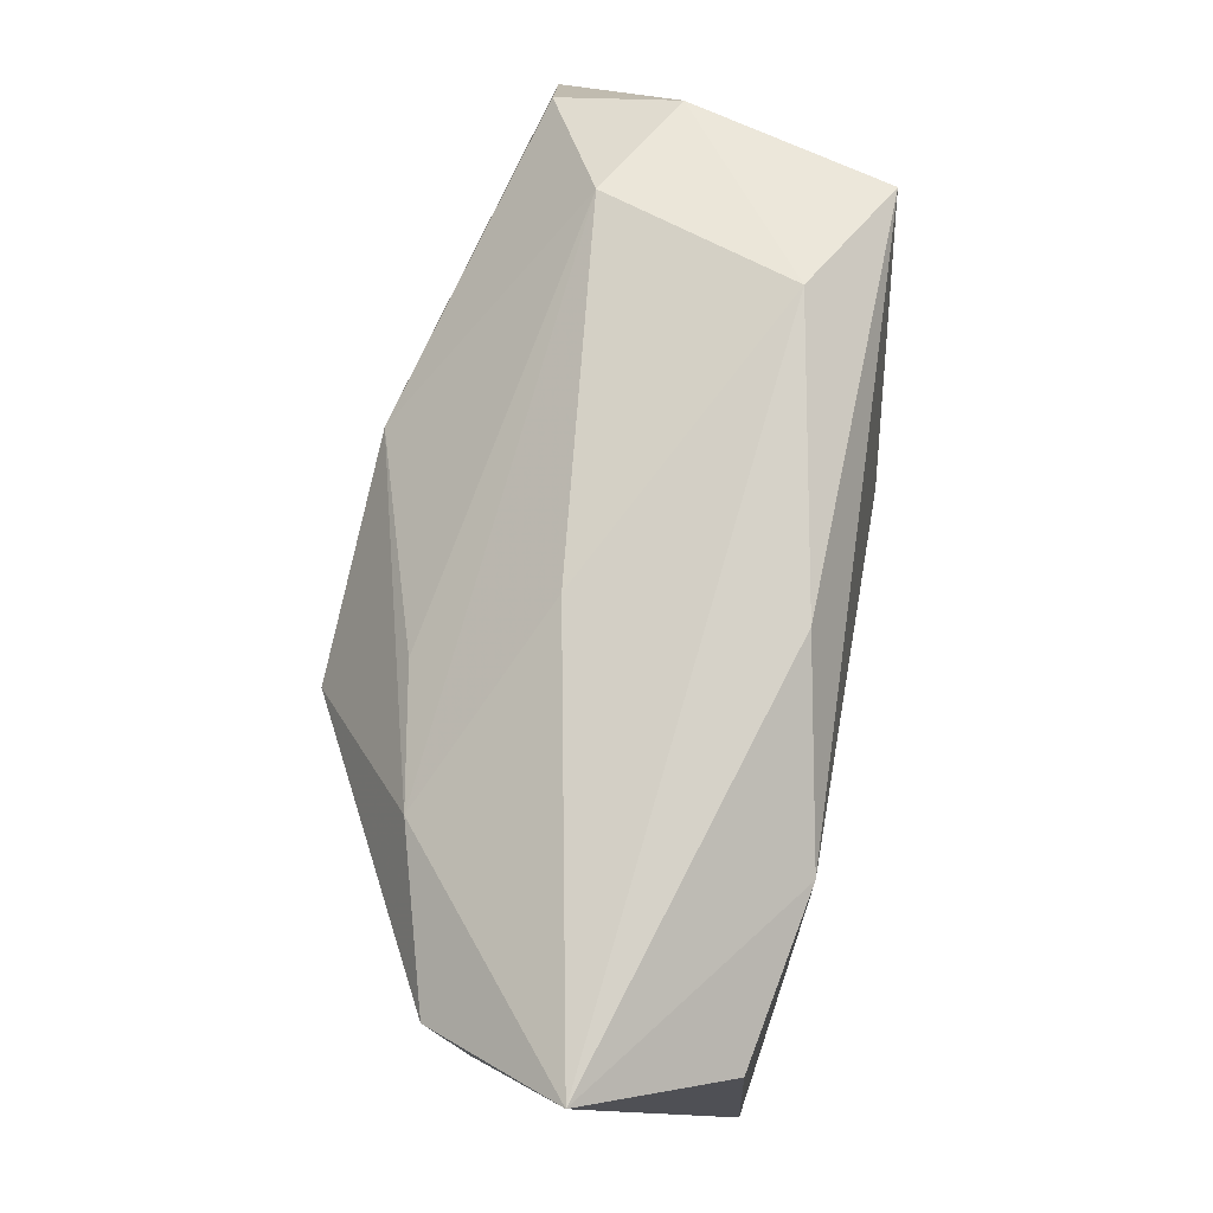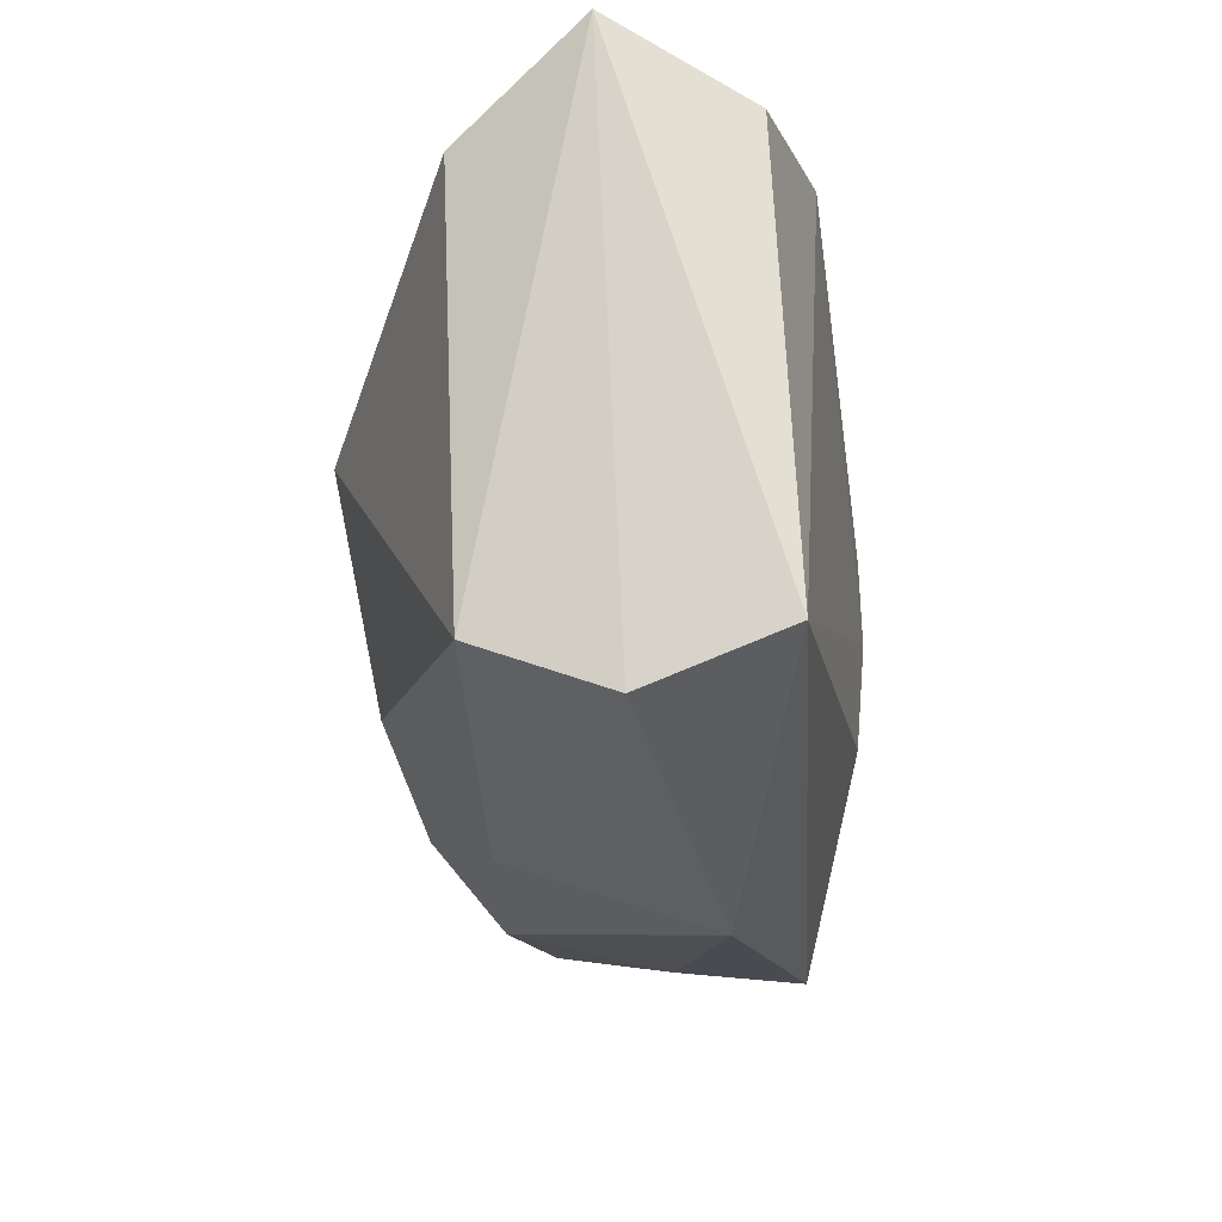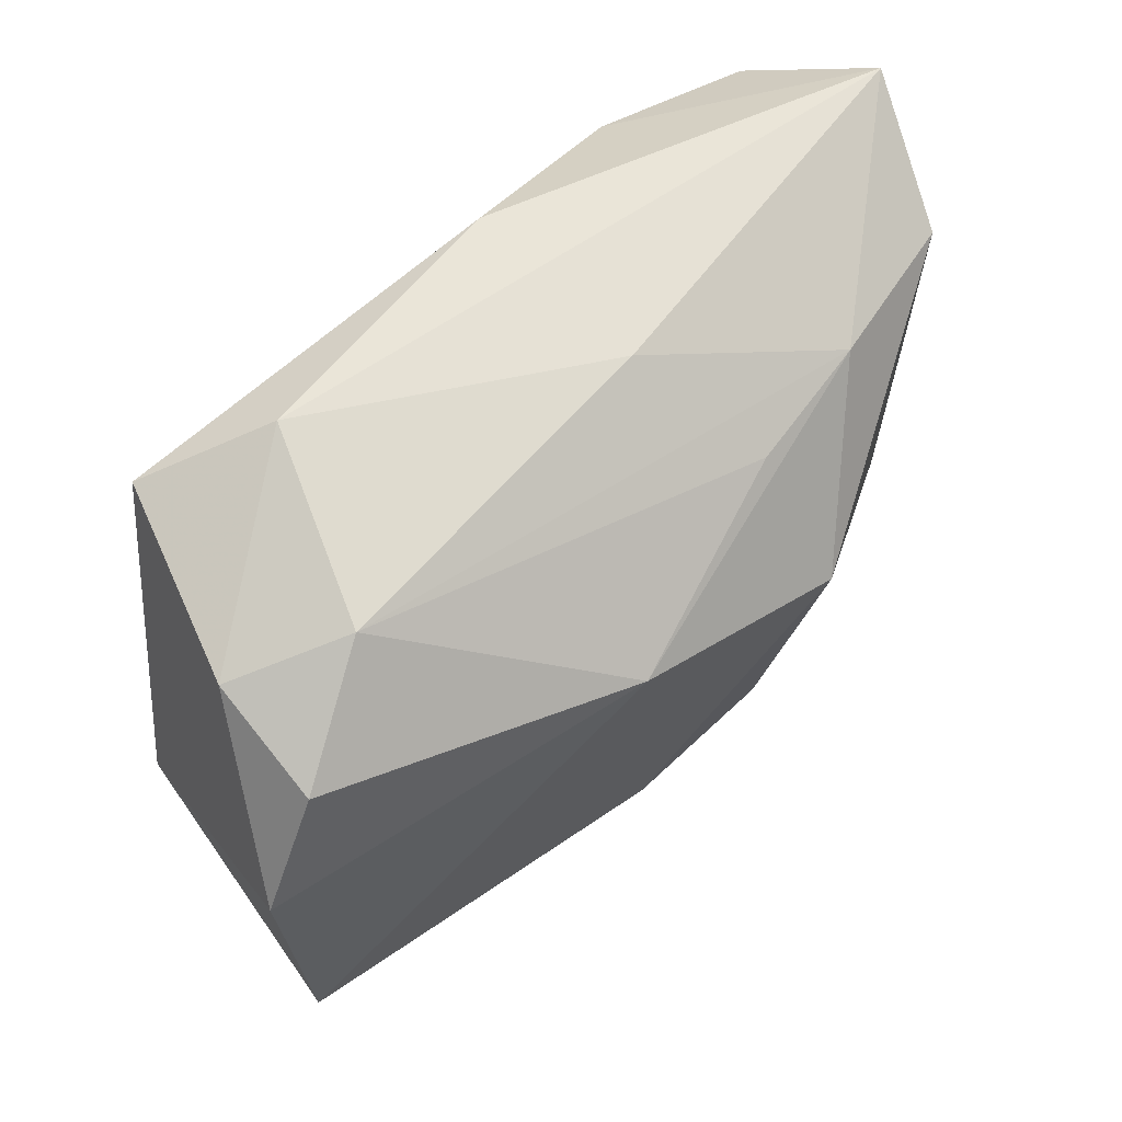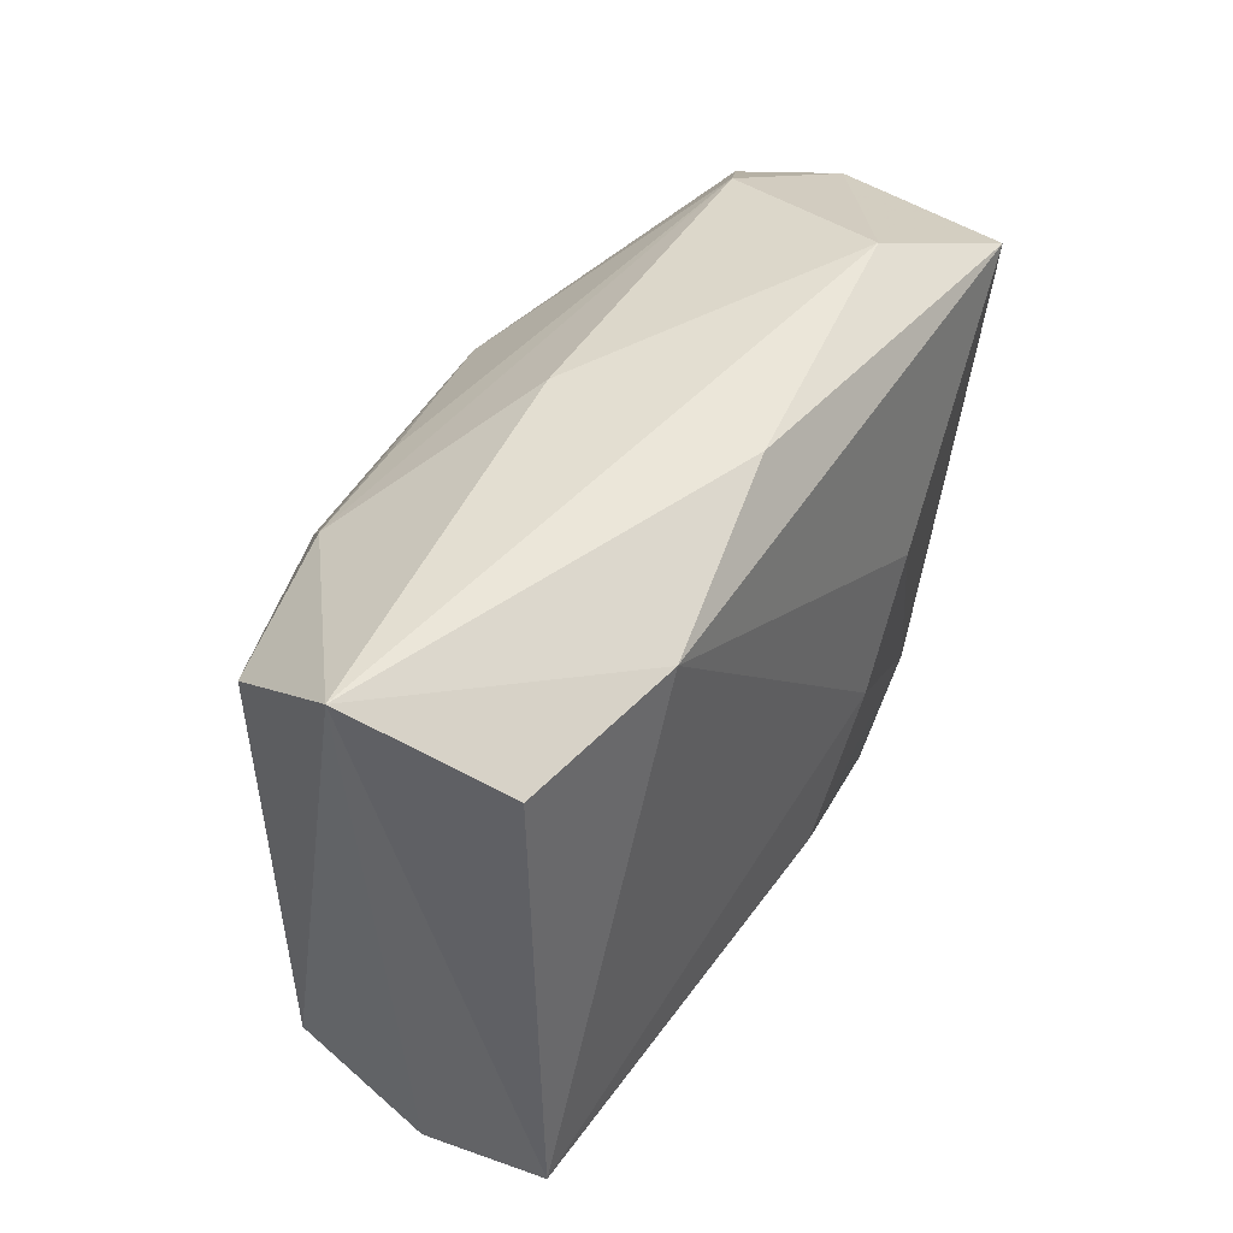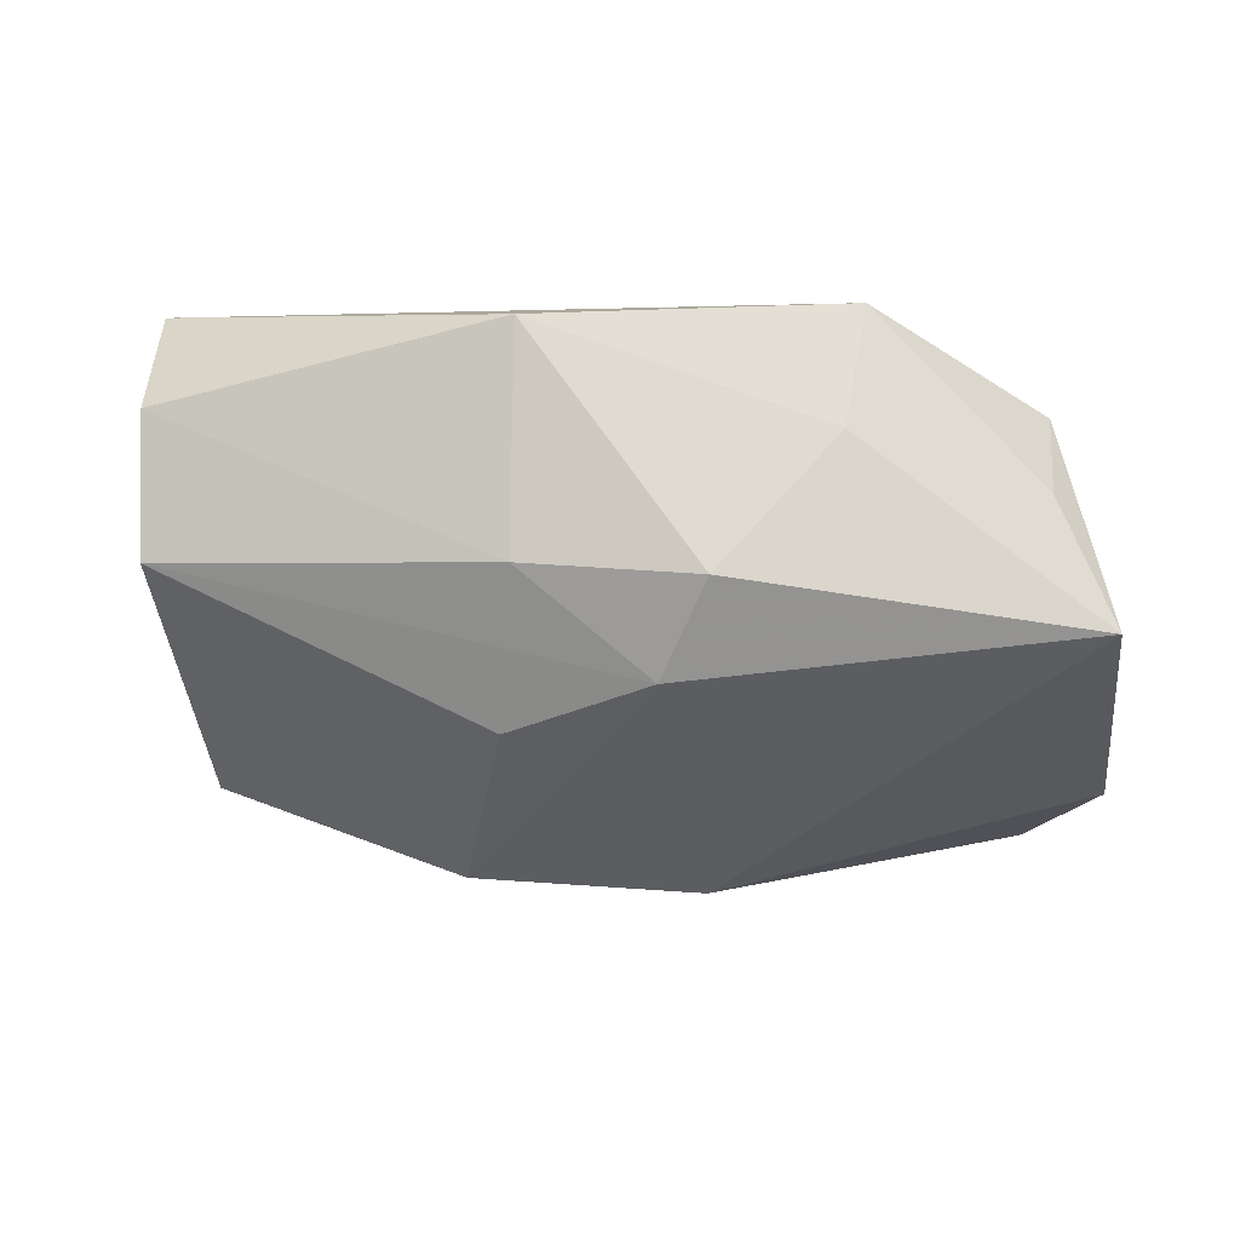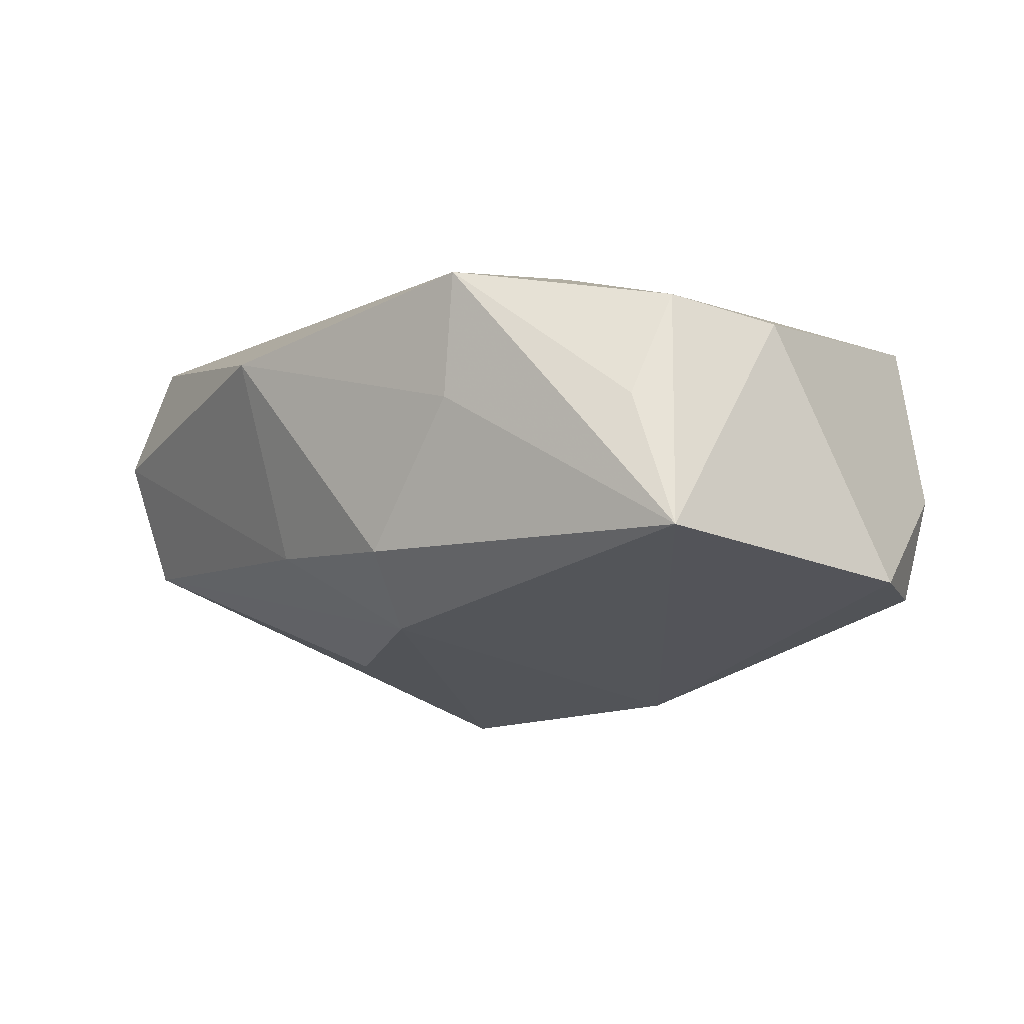
<metadata>
{"format":"obj","ext":"obj","renderer":"f3d","projection":"perspective","resolution":1024,"background":"white","views":[{"elev":77.5,"azim":-77.4,"up":"+Y"},{"elev":-21.7,"azim":-79.4,"up":"+Y"},{"elev":59.0,"azim":139.9,"up":"+Y"},{"elev":45.2,"azim":-55.0,"up":"+Y"},{"elev":-29.1,"azim":1.3,"up":"+Z"},{"elev":-15.5,"azim":45.4,"up":"+Z"}]}
</metadata>
<code>
v 0.008251 0.01249 -0.02245
v -0.03823 -0.02363 0.005906
v 0.01356 0.006302 0.0176
v -0.01101 0.01896 -0.01529
v -0.00866 -0.01379 -0.01951
v -0.02145 0.02364 0.01831
v 0.04038 -0.006653 0.006932
v 0.01915 -0.02872 -0.0002446
v 0.02728 0.02447 -0.009147
v -0.01279 0.006973 -0.02309
v 0.007133 -0.004129 0.01831
v 0.03735 -0.01757 0.007781
v 0.04315 0.005966 -0.0161
v -0.03778 0.02041 -0.007834
v 0.03714 0.01703 -0.01502
v -0.004036 0.02855 0.014
v 0.02128 -0.02975 0.0111
v 0.02519 -0.01856 0.01238
v -0.03649 0.0221 0.0162
v 0.03619 -0.02201 -0.002403
v 0.004123 -0.02031 -0.01849
v 0.03745 0.02103 -0.004278
v -0.0001521 -0.01584 0.01812
v -0.02308 0.0208 -0.0126
v 0.0269 -0.008717 0.01269
v 0.0326 0.02431 0.01369
v 0.02152 0.02884 0.008188
v 0.04055 -0.02151 -0.01515
v -0.006954 -0.03246 0.0085
v -0.005241 0.02721 -0.004448
v -0.04166 0.02884 0.00417
v 0.008233 -0.02747 -0.01275
v -0.007388 -0.02564 -0.01037
v -0.03811 -0.01915 0.01831
v -0.03806 -0.01883 -0.00608
f 17 34 29
f 8 17 29
f 28 17 8
f 34 17 23
f 6 16 31
f 31 30 24
f 18 23 17
f 28 7 12
f 12 18 17
f 2 34 31
f 31 35 2
f 29 34 2
f 10 21 5
f 5 35 10
f 21 35 5
f 32 21 28
f 28 8 32
f 32 8 29
f 34 23 11
f 11 6 34
f 3 6 11
f 11 18 3
f 23 18 11
f 31 34 19
f 19 6 31
f 34 6 19
f 14 35 31
f 31 24 14
f 10 35 14
f 14 24 10
f 13 7 28
f 9 24 30
f 20 17 28
f 28 12 20
f 20 12 17
f 3 18 25
f 18 12 25
f 33 35 21
f 21 32 33
f 33 32 29
f 29 2 33
f 33 2 35
f 15 13 1
f 10 24 1
f 1 13 28
f 1 9 15
f 1 21 10
f 28 21 1
f 22 13 15
f 15 9 22
f 7 13 22
f 27 22 9
f 27 9 30
f 31 16 27
f 27 30 31
f 24 9 4
f 4 1 24
f 9 1 4
f 22 27 26
f 7 22 26
f 3 25 26
f 26 27 16
f 26 12 7
f 26 25 12
f 26 6 3
f 16 6 26

</code>
